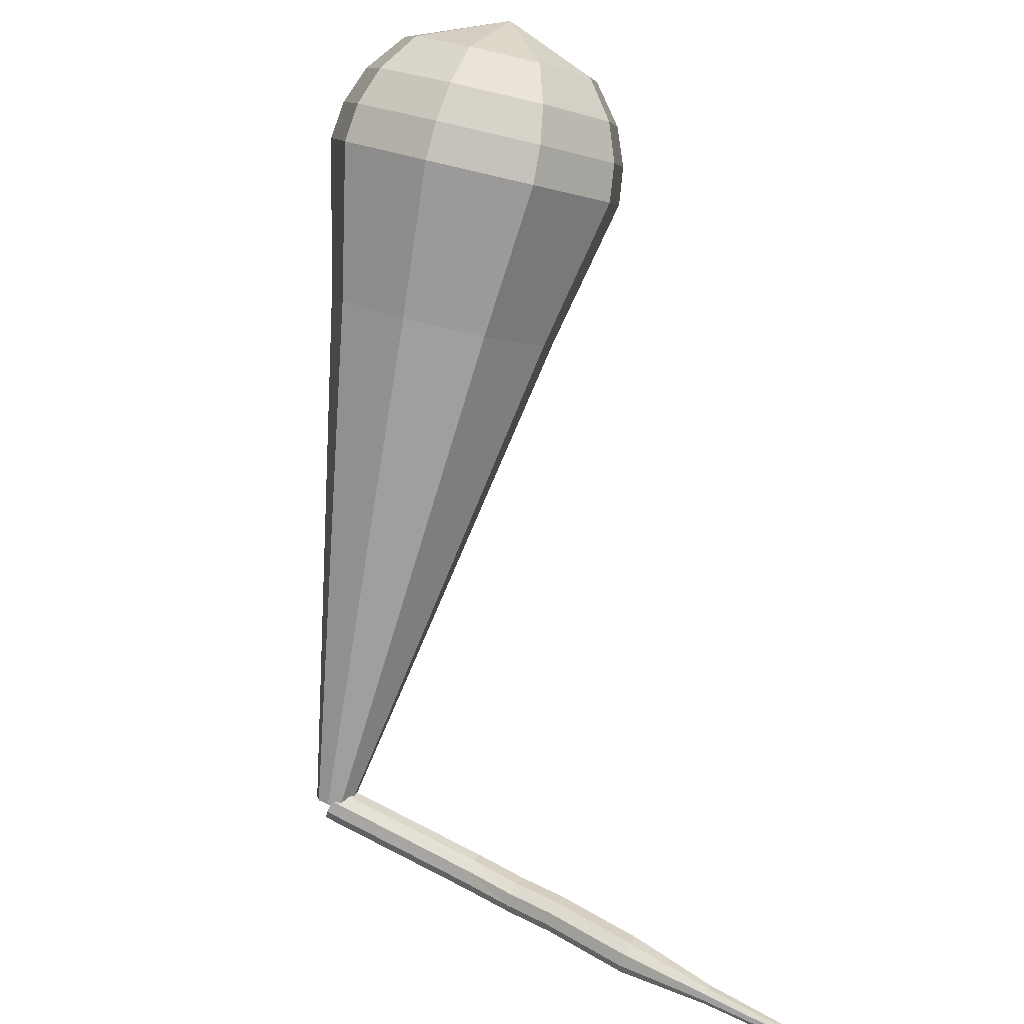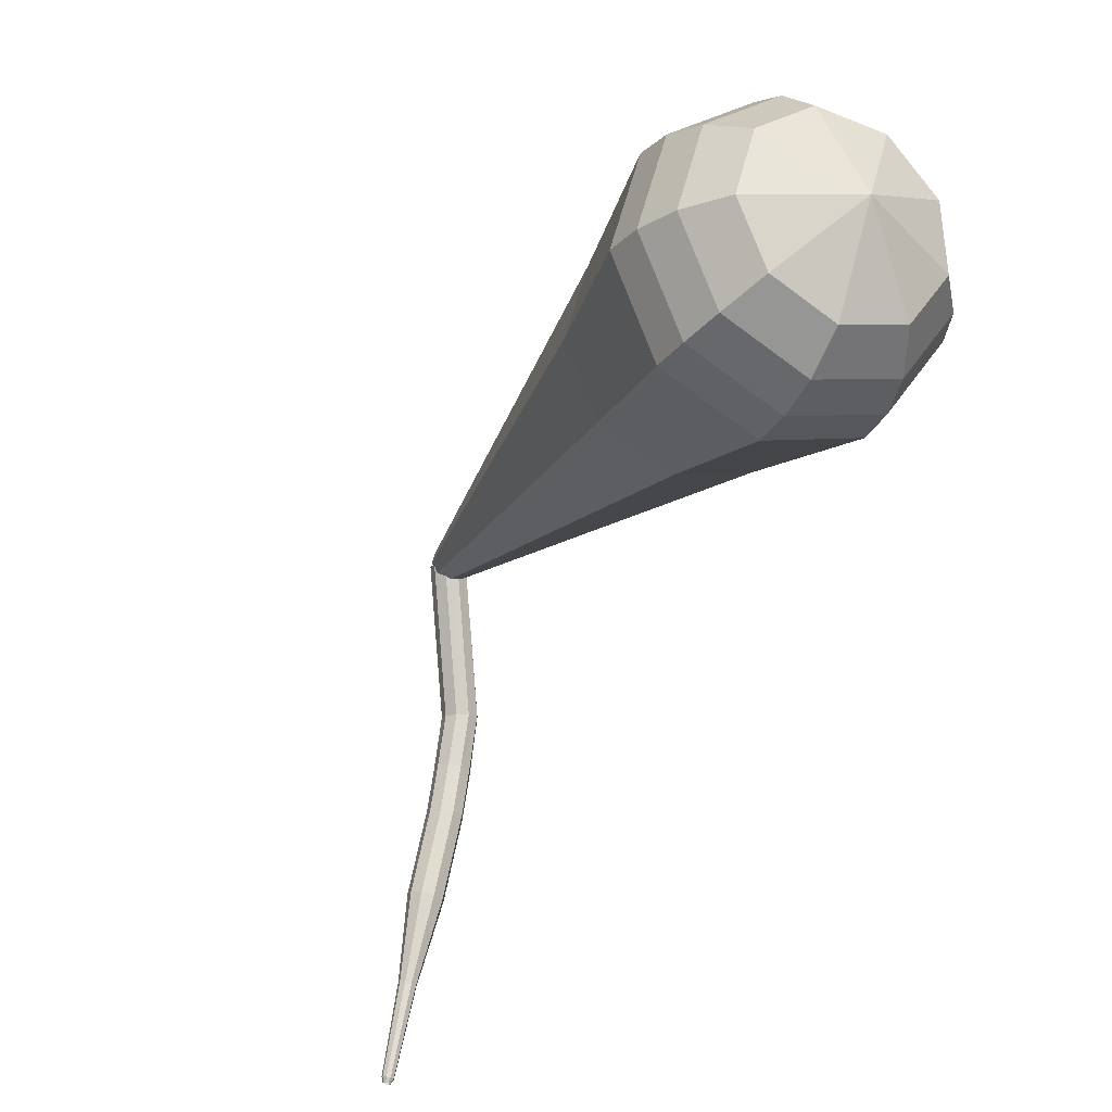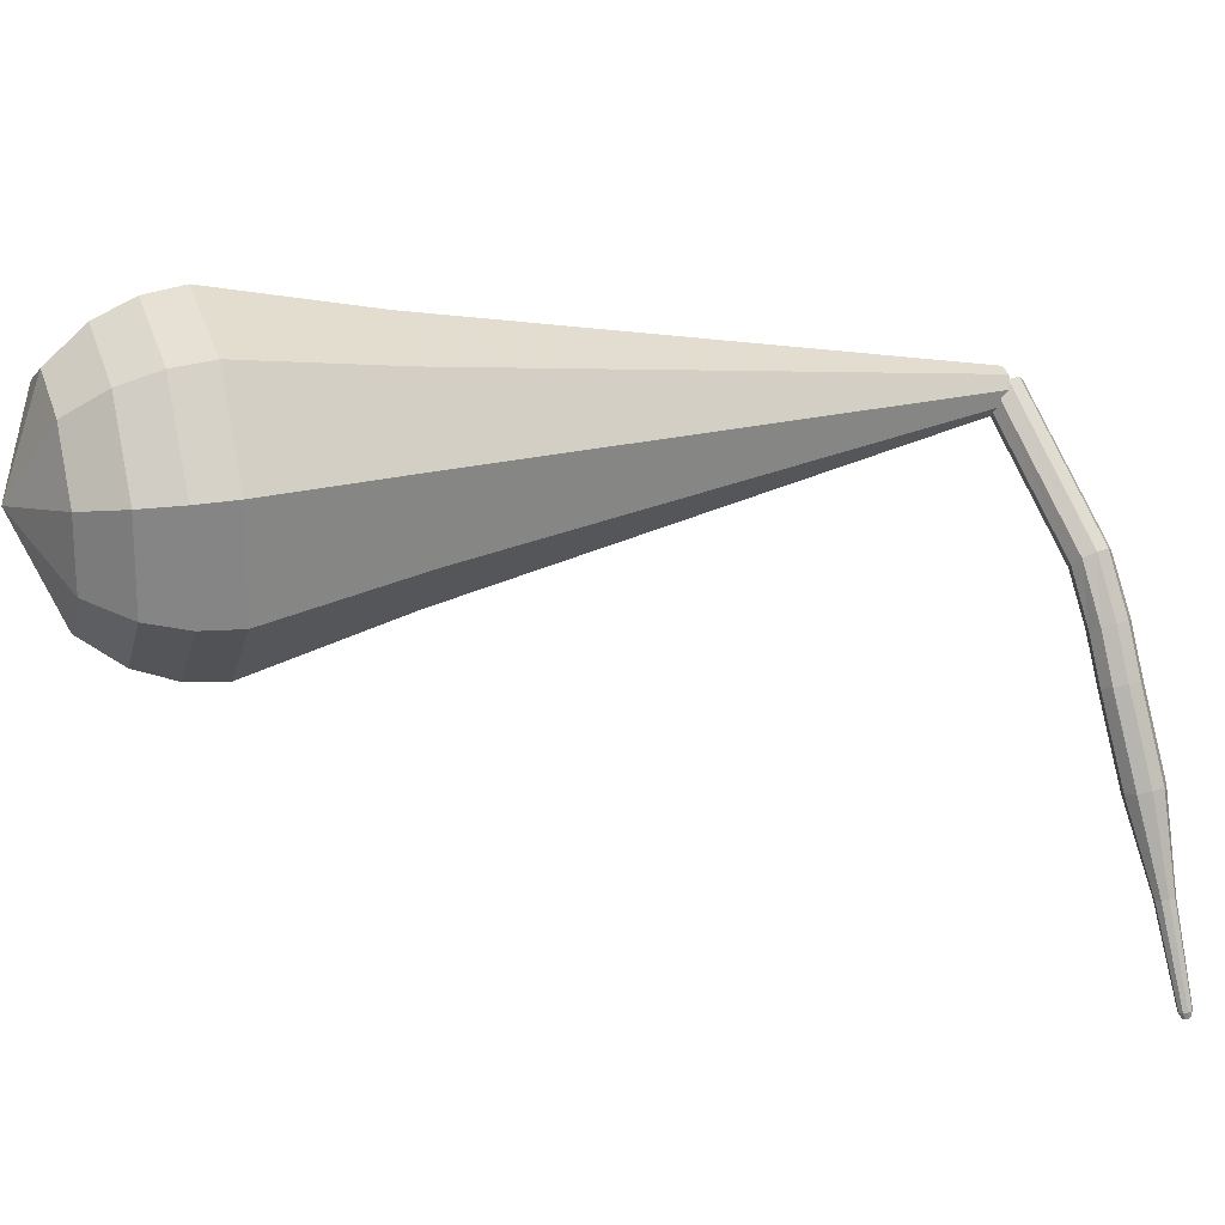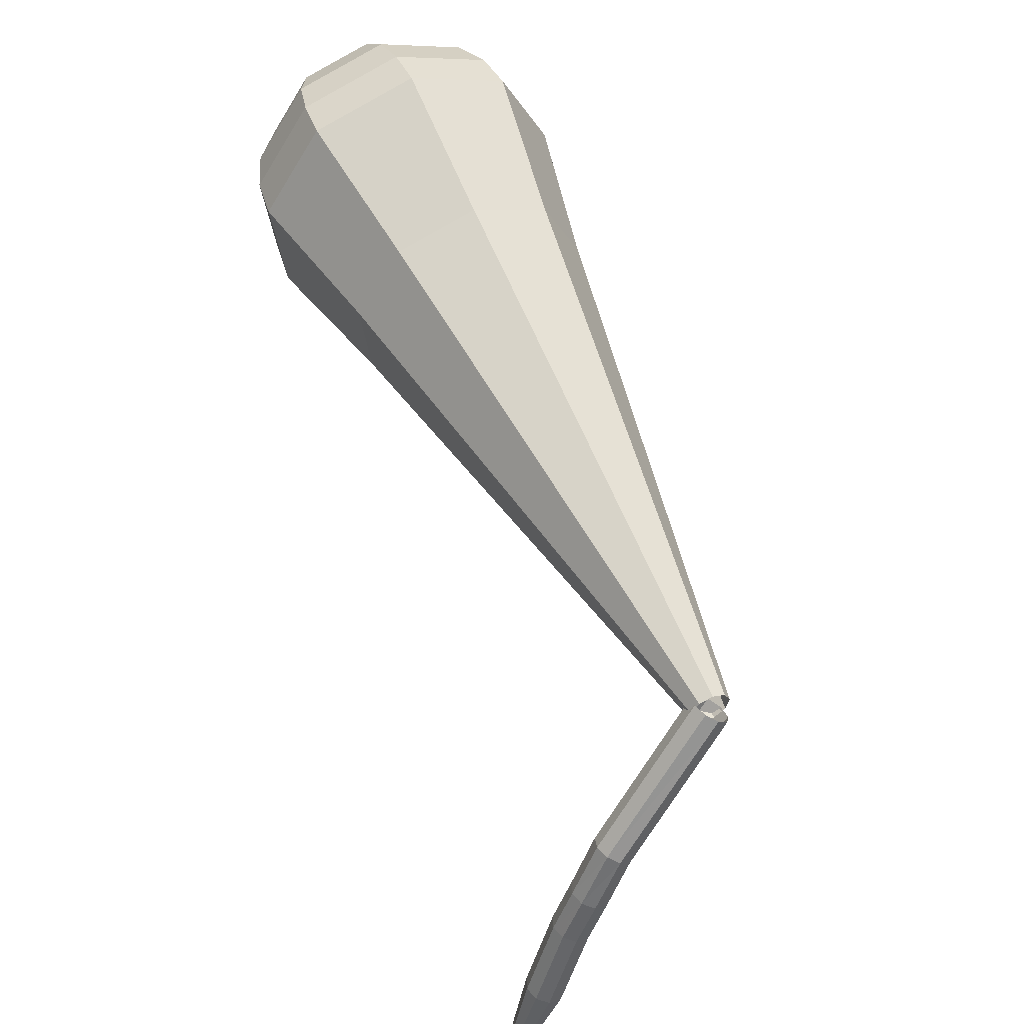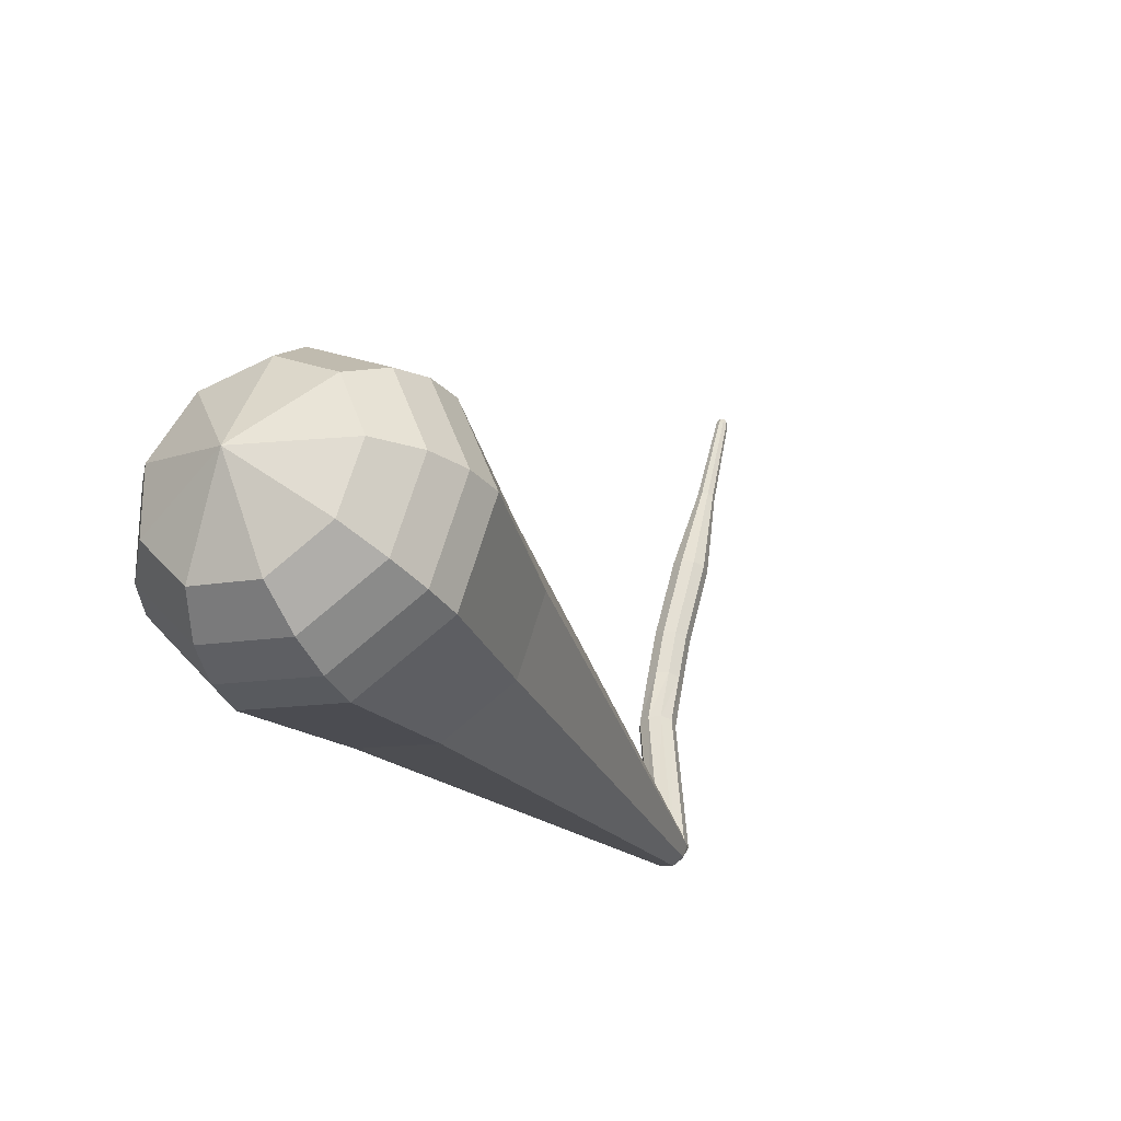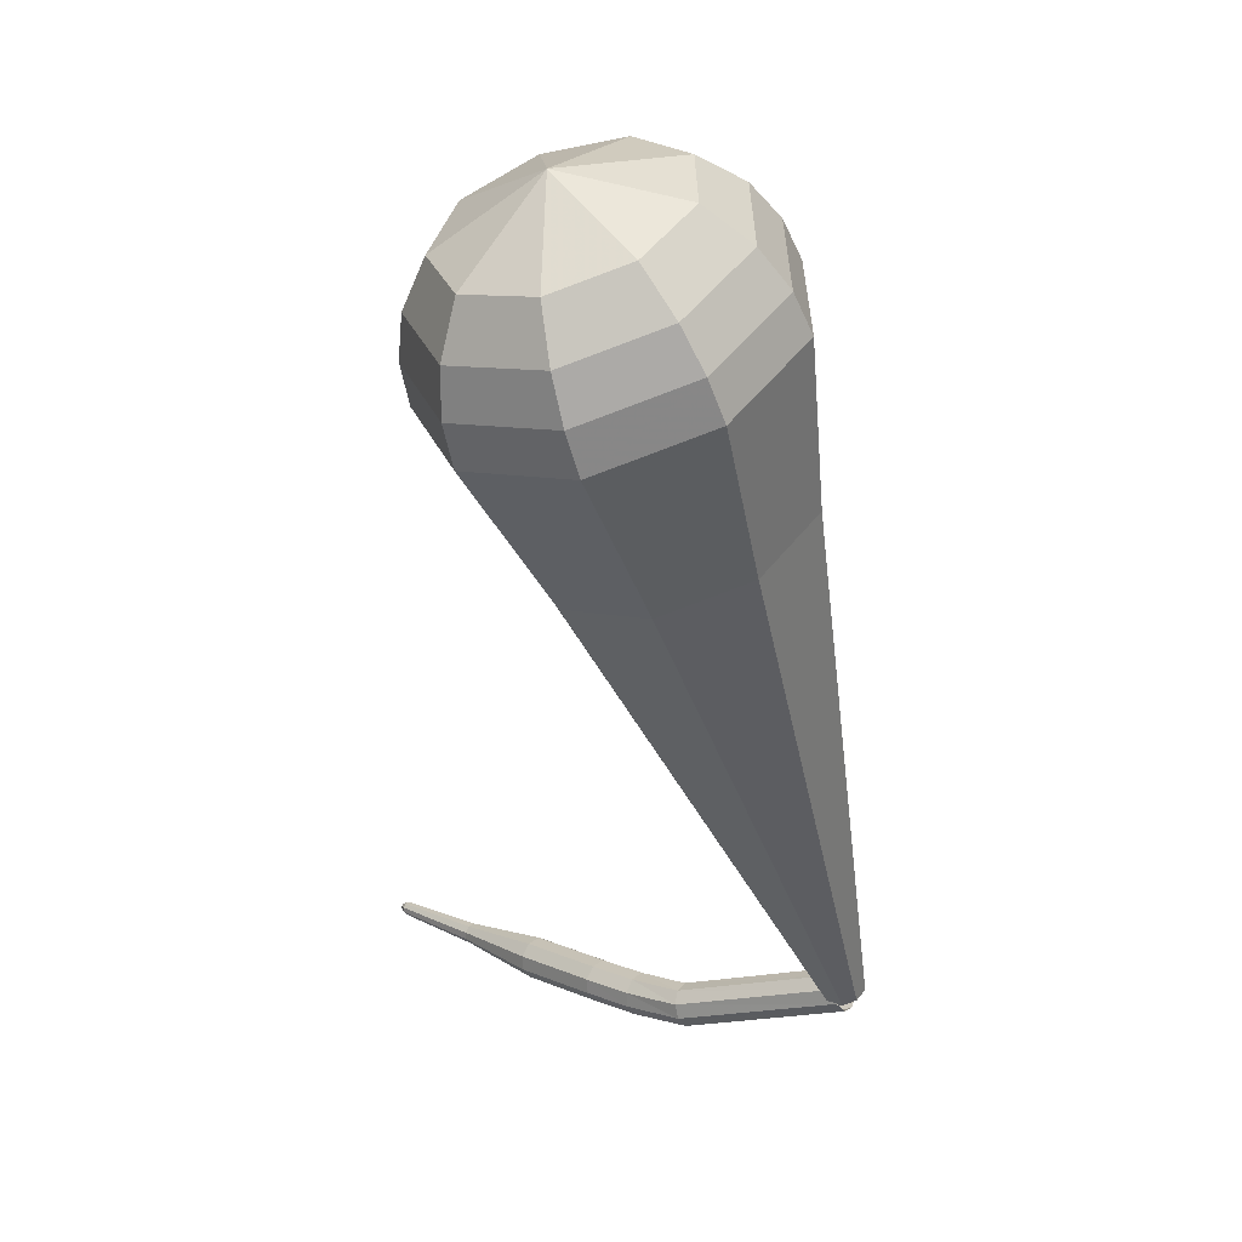
<metadata>
{"format":"obj","ext":"obj","renderer":"f3d","projection":"perspective","resolution":1024,"background":"white","views":[{"elev":31.2,"azim":-102.2,"up":"+Z"},{"elev":63.7,"azim":-36.8,"up":"+Z"},{"elev":-42.5,"azim":101.8,"up":"+Y"},{"elev":-45.9,"azim":116.1,"up":"+Z"},{"elev":63.7,"azim":145.2,"up":"+Z"},{"elev":17.6,"azim":88.8,"up":"+Z"}]}
</metadata>
<code>
g tube1
v 154.8 155 111.5
v 155.1 155.1 110.9
v 155.6 154.8 110.6
v 156.2 154.5 110.7
v 156.5 154.1 111.2
v 156.4 153.9 111.9
v 155.9 154 112.4
v 155.3 154.3 112.5
v 154.9 154.7 112.1
v 154.8 155 111.5
v 150.6 148.3 108.9
v 150.9 148.3 108.2
v 151.4 148 107.9
v 152 147.6 108
v 152.2 147.2 108.5
v 152.1 147.1 109.2
v 151.7 147.2 109.7
v 151.1 147.6 109.8
v 150.7 148 109.5
v 150.6 148.3 108.9
v 148.6 146.3 108.5
v 148.9 146.2 107.8
v 149.3 145.8 107.5
v 149.8 145.3 107.6
v 150.1 145 108.1
v 150 144.9 108.8
v 149.7 145.2 109.3
v 149.2 145.6 109.4
v 148.8 146.1 109.1
v 148.6 146.3 108.5
v 146.9 144.5 108.3
v 147.1 144.4 107.7
v 147.5 144 107.3
v 147.9 143.5 107.5
v 148.2 143.1 108
v 148.2 143.1 108.7
v 147.9 143.4 109.2
v 147.4 143.9 109.3
v 147 144.3 109
v 146.9 144.5 108.3
v 143.4 141.4 107.9
v 143.6 141.3 107.3
v 144 140.9 107
v 144.4 140.4 107.1
v 144.7 140 107.6
v 144.7 140 108.3
v 144.3 140.3 108.8
v 143.9 140.8 108.9
v 143.5 141.2 108.6
v 143.4 141.4 107.9
v 140.2 137.8 107.7
v 140.3 137.7 107.4
v 140.5 137.5 107.2
v 140.7 137.3 107.3
v 140.9 137.1 107.5
v 140.8 137.1 107.9
v 140.7 137.2 108.1
v 140.5 137.5 108.2
v 140.3 137.7 108
v 140.2 137.8 107.7
v 136.6 134.3 107.5
v 136.7 134.2 107.3
v 136.8 134.1 107.2
v 137 133.9 107.2
v 137.1 133.8 107.4
v 137.1 133.8 107.6
v 137 133.9 107.8
v 136.8 134.1 107.8
v 136.7 134.2 107.7
v 136.6 134.3 107.5
v 136.5 134 107.5
v 136.5 133.9 107.4
v 136.6 133.9 107.3
v 136.7 133.8 107.3
v 136.8 133.7 107.4
v 136.8 133.7 107.6
v 136.7 133.8 107.7
v 136.6 133.9 107.7
v 136.5 133.9 107.6
v 136.5 134 107.5
f 1 2 12
f 12 11 1
f 2 3 13
f 13 12 2
f 3 4 14
f 14 13 3
f 4 5 15
f 15 14 4
f 5 6 16
f 16 15 5
f 6 7 17
f 17 16 6
f 7 8 18
f 18 17 7
f 8 9 19
f 19 18 8
f 9 10 20
f 20 19 9
f 11 12 22
f 22 21 11
f 12 13 23
f 23 22 12
f 13 14 24
f 24 23 13
f 14 15 25
f 25 24 14
f 15 16 26
f 26 25 15
f 16 17 27
f 27 26 16
f 17 18 28
f 28 27 17
f 18 19 29
f 29 28 18
f 19 20 30
f 30 29 19
f 21 22 32
f 32 31 21
f 22 23 33
f 33 32 22
f 23 24 34
f 34 33 23
f 24 25 35
f 35 34 24
f 25 26 36
f 36 35 25
f 26 27 37
f 37 36 26
f 27 28 38
f 38 37 27
f 28 29 39
f 39 38 28
f 29 30 40
f 40 39 29
f 31 32 42
f 42 41 31
f 32 33 43
f 43 42 32
f 33 34 44
f 44 43 33
f 34 35 45
f 45 44 34
f 35 36 46
f 46 45 35
f 36 37 47
f 47 46 36
f 37 38 48
f 48 47 37
f 38 39 49
f 49 48 38
f 39 40 50
f 50 49 39
f 41 42 52
f 52 51 41
f 42 43 53
f 53 52 42
f 43 44 54
f 54 53 43
f 44 45 55
f 55 54 44
f 45 46 56
f 56 55 45
f 46 47 57
f 57 56 46
f 47 48 58
f 58 57 47
f 48 49 59
f 59 58 48
f 49 50 60
f 60 59 49
f 51 52 62
f 62 61 51
f 52 53 63
f 63 62 52
f 53 54 64
f 64 63 53
f 54 55 65
f 65 64 54
f 55 56 66
f 66 65 55
f 56 57 67
f 67 66 56
f 57 58 68
f 68 67 57
f 58 59 69
f 69 68 58
f 59 60 70
f 70 69 59
f 61 62 72
f 72 71 61
f 62 63 73
f 73 72 62
f 63 64 74
f 74 73 63
f 64 65 75
f 75 74 64
f 65 66 76
f 76 75 65
f 66 67 77
f 77 76 66
f 67 68 78
f 78 77 67
f 68 69 79
f 79 78 68
f 69 70 80
f 80 79 69
v 155 153.8 111.5
v 155.5 153.5 111.3
v 156.2 153.8 111.1
v 156.5 154.3 111.2
v 156.5 155 111.4
v 156 155.4 111.7
v 155.4 155.4 111.9
v 154.9 155 112
v 154.7 154.3 111.8
v 155 153.8 111.5
v 160.2 141.9 135.8
v 163.8 140.5 134.1
v 167.7 141.9 133.1
v 170 145.4 133.5
v 169.7 149.4 134.9
v 166.9 151.9 136.8
v 163 151.9 138.2
v 159.7 149.3 138.5
v 158.6 145.3 137.6
v 160.2 141.9 135.8
v 160.6 140.9 137.6
v 164.4 139.5 135.7
v 168.6 141 134.7
v 171.1 144.7 135.1
v 170.8 149 136.6
v 167.8 151.8 138.6
v 163.5 151.7 140.1
v 160 148.9 140.5
v 158.8 144.7 139.5
v 160.6 140.9 137.6
v 160.9 140 139.4
v 165 138.4 137.4
v 169.5 140 136.3
v 172.2 144.1 136.7
v 171.8 148.6 138.3
v 168.6 151.6 140.5
v 164.1 151.5 142.1
v 160.3 148.5 142.5
v 159 144 141.4
v 160.9 140 139.4
v 161.2 139.1 141.2
v 165.6 137.4 139.1
v 170.4 139.1 137.9
v 173.2 143.4 138.3
v 172.9 148.2 140.1
v 169.5 151.4 142.3
v 164.6 151.3 144.1
v 160.6 148.2 144.5
v 159.2 143.3 143.3
v 161.2 139.1 141.2
v 161.6 138.1 143
v 166.2 136.4 140.7
v 171.3 138.2 139.5
v 174.3 142.7 139.9
v 173.9 147.9 141.8
v 170.3 151.2 144.2
v 165.1 151.2 146.1
v 160.9 147.8 146.5
v 159.5 142.6 145.3
v 161.6 138.1 143
v 162.4 137.7 144.8
v 166.9 136 142.6
v 171.8 137.8 141.4
v 174.7 142.2 141.8
v 174.3 147.1 143.6
v 170.8 150.4 146
v 165.8 150.3 147.8
v 161.7 147.1 148.2
v 160.3 142.1 147
v 162.4 137.7 144.8
v 163.6 137.7 146.6
v 167.6 136.2 144.6
v 172 137.8 143.6
v 174.6 141.7 143.9
v 174.3 146.1 145.5
v 171.1 149 147.6
v 166.7 149 149.2
v 163 146.1 149.6
v 161.8 141.6 148.6
v 163.6 137.7 146.6
v 165.4 138.3 148.4
v 168.4 137.2 146.9
v 171.8 138.4 146.1
v 173.8 141.4 146.4
v 173.5 144.8 147.6
v 171.1 147 149.2
v 167.7 146.9 150.4
v 164.9 144.7 150.7
v 164 141.3 149.9
v 165.4 138.3 148.4
v 169.6 141.6 150.2
v 169.6 141.6 150.2
v 169.6 141.6 150.2
v 169.6 141.6 150.2
v 169.6 141.6 150.2
v 169.6 141.6 150.2
v 169.6 141.6 150.2
v 169.6 141.6 150.2
v 169.6 141.6 150.2
v 169.6 141.6 150.2
f 81 82 92
f 92 91 81
f 82 83 93
f 93 92 82
f 83 84 94
f 94 93 83
f 84 85 95
f 95 94 84
f 85 86 96
f 96 95 85
f 86 87 97
f 97 96 86
f 87 88 98
f 98 97 87
f 88 89 99
f 99 98 88
f 89 90 100
f 100 99 89
f 91 92 102
f 102 101 91
f 92 93 103
f 103 102 92
f 93 94 104
f 104 103 93
f 94 95 105
f 105 104 94
f 95 96 106
f 106 105 95
f 96 97 107
f 107 106 96
f 97 98 108
f 108 107 97
f 98 99 109
f 109 108 98
f 99 100 110
f 110 109 99
f 101 102 112
f 112 111 101
f 102 103 113
f 113 112 102
f 103 104 114
f 114 113 103
f 104 105 115
f 115 114 104
f 105 106 116
f 116 115 105
f 106 107 117
f 117 116 106
f 107 108 118
f 118 117 107
f 108 109 119
f 119 118 108
f 109 110 120
f 120 119 109
f 111 112 122
f 122 121 111
f 112 113 123
f 123 122 112
f 113 114 124
f 124 123 113
f 114 115 125
f 125 124 114
f 115 116 126
f 126 125 115
f 116 117 127
f 127 126 116
f 117 118 128
f 128 127 117
f 118 119 129
f 129 128 118
f 119 120 130
f 130 129 119
f 121 122 132
f 132 131 121
f 122 123 133
f 133 132 122
f 123 124 134
f 134 133 123
f 124 125 135
f 135 134 124
f 125 126 136
f 136 135 125
f 126 127 137
f 137 136 126
f 127 128 138
f 138 137 127
f 128 129 139
f 139 138 128
f 129 130 140
f 140 139 129
f 131 132 142
f 142 141 131
f 132 133 143
f 143 142 132
f 133 134 144
f 144 143 133
f 134 135 145
f 145 144 134
f 135 136 146
f 146 145 135
f 136 137 147
f 147 146 136
f 137 138 148
f 148 147 137
f 138 139 149
f 149 148 138
f 139 140 150
f 150 149 139
f 141 142 152
f 152 151 141
f 142 143 153
f 153 152 142
f 143 144 154
f 154 153 143
f 144 145 155
f 155 154 144
f 145 146 156
f 156 155 145
f 146 147 157
f 157 156 146
f 147 148 158
f 158 157 147
f 148 149 159
f 159 158 148
f 149 150 160
f 160 159 149
f 151 152 162
f 162 161 151
f 152 153 163
f 163 162 152
f 153 154 164
f 164 163 153
f 154 155 165
f 165 164 154
f 155 156 166
f 166 165 155
f 156 157 167
f 167 166 156
f 157 158 168
f 168 167 157
f 158 159 169
f 169 168 158
f 159 160 170
f 170 169 159
f 161 162 172
f 172 171 161
f 162 163 173
f 173 172 162
f 163 164 174
f 174 173 163
f 164 165 175
f 175 174 164
f 165 166 176
f 176 175 165
f 166 167 177
f 177 176 166
f 167 168 178
f 178 177 167
f 168 169 179
f 179 178 168
f 169 170 180
f 180 179 169
g

</code>
